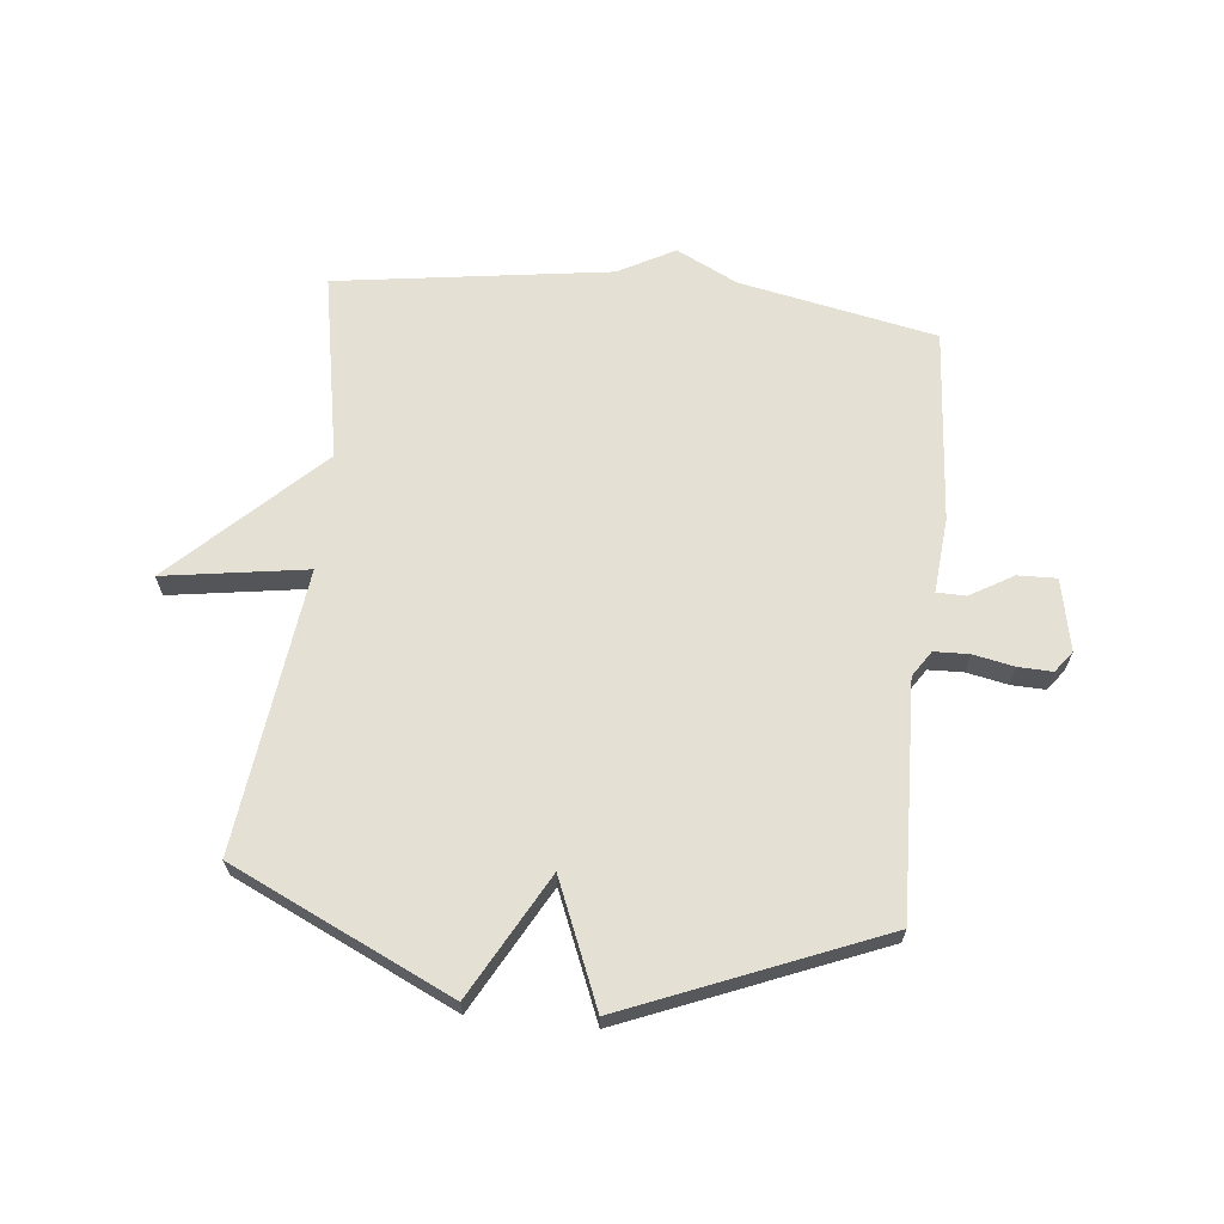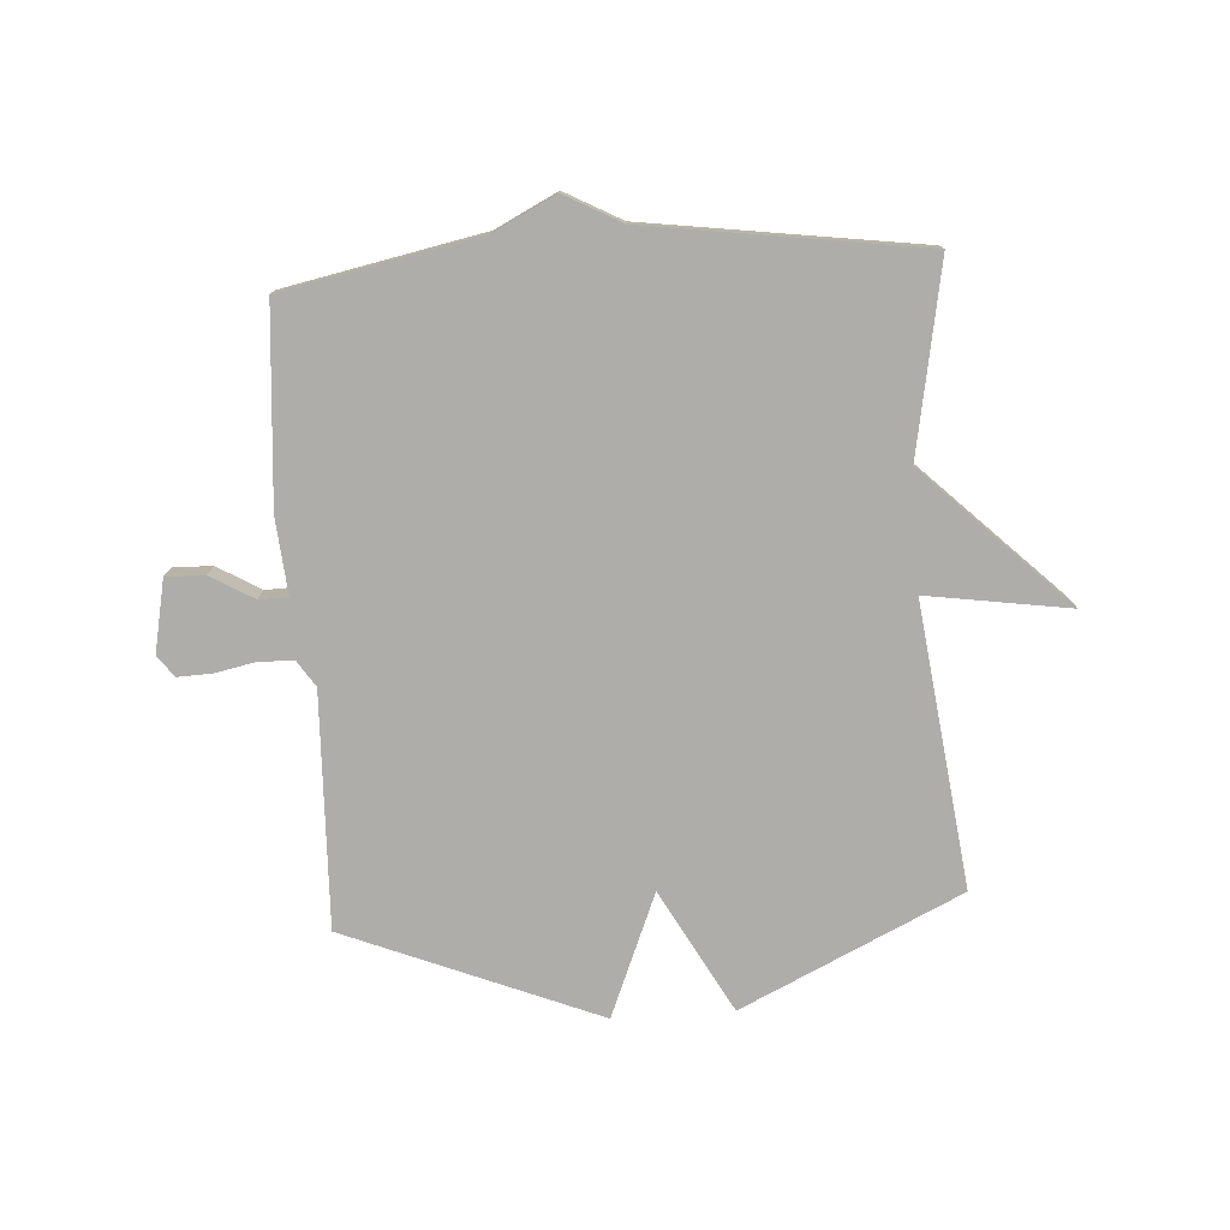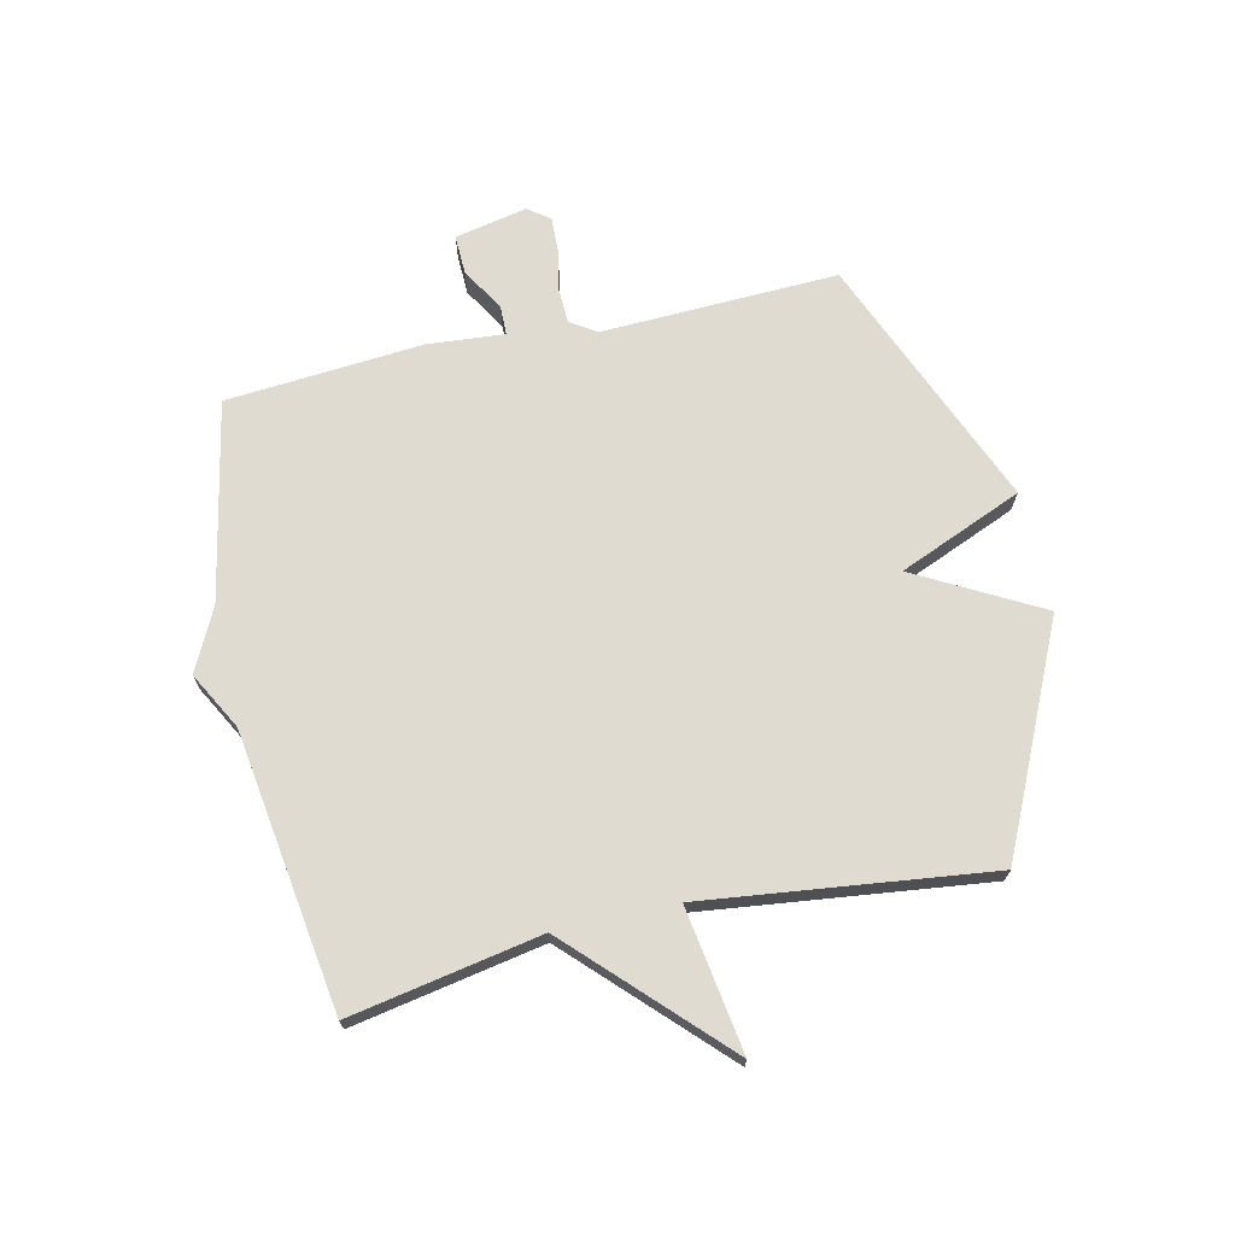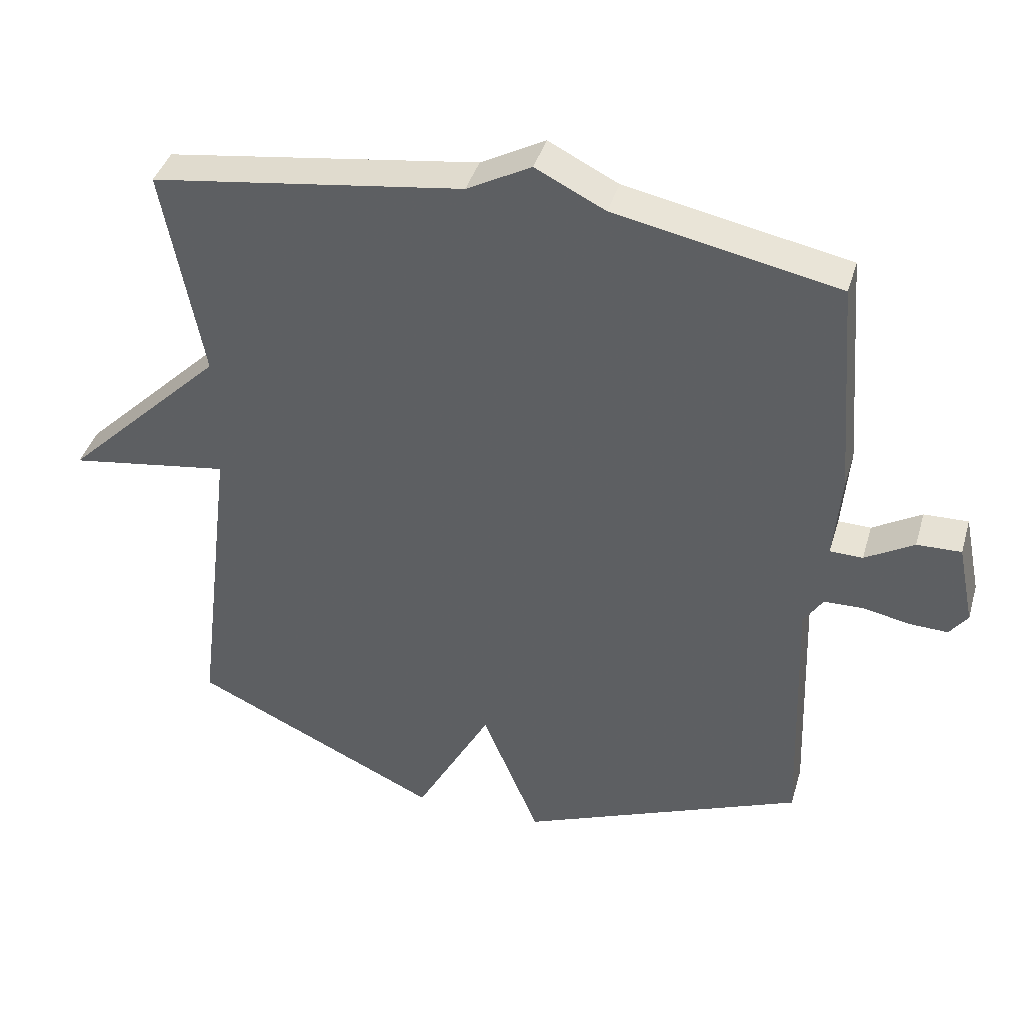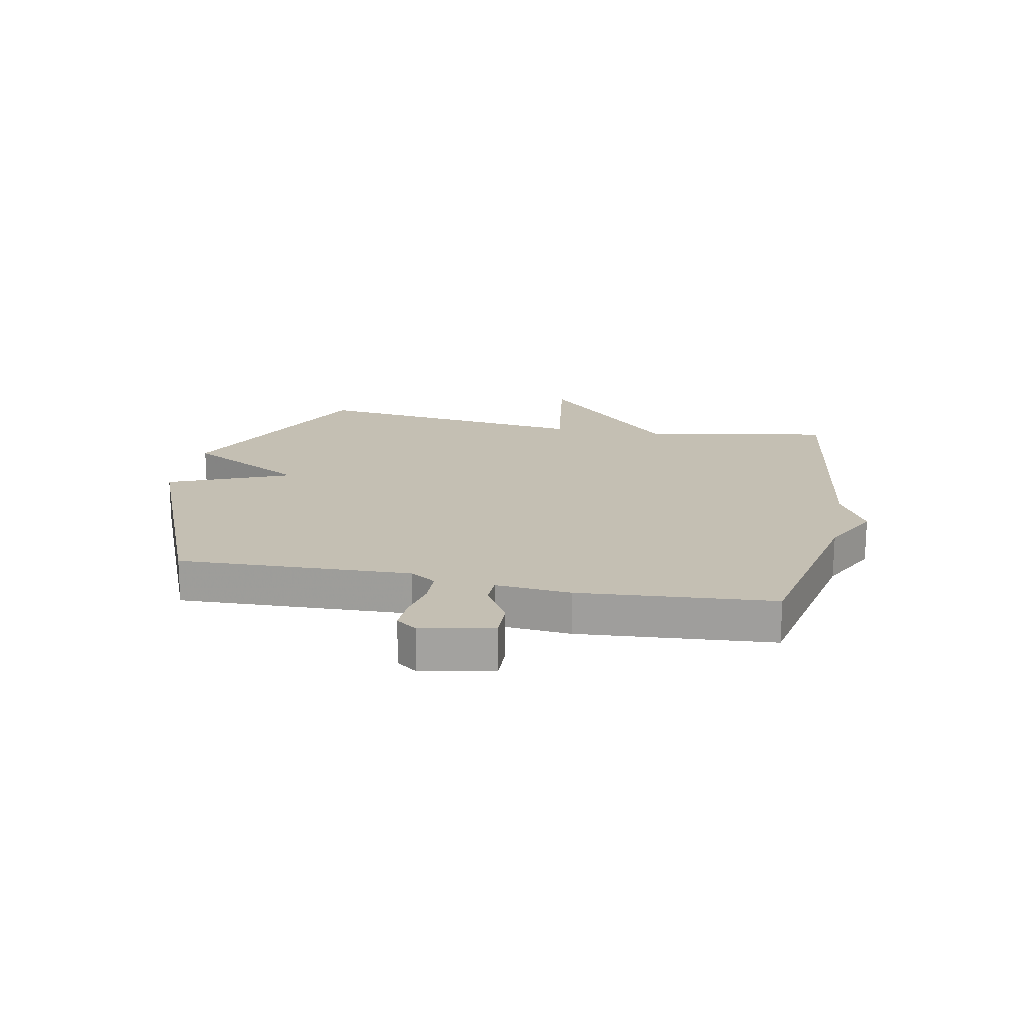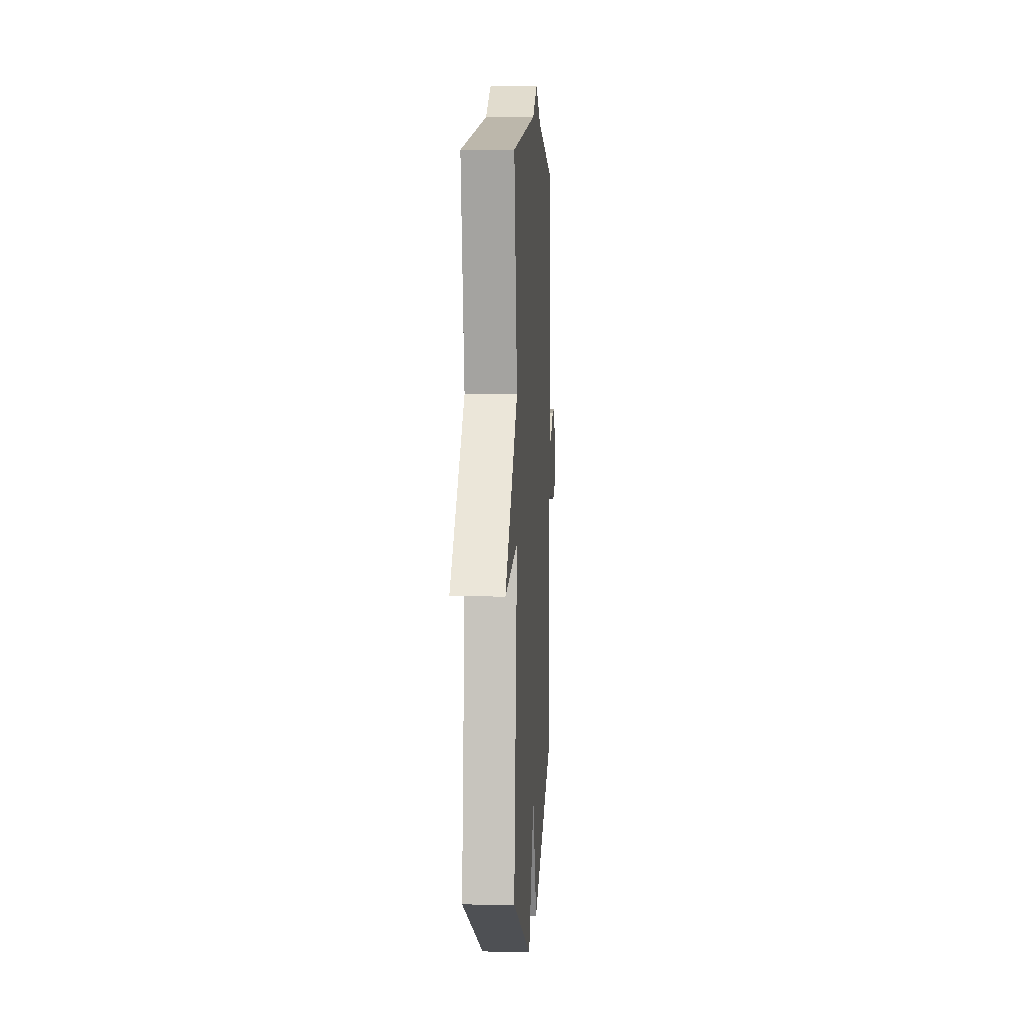
<metadata>
{"format":"obj","ext":"obj","renderer":"f3d","projection":"perspective","resolution":1024,"background":"white","views":[{"elev":65.3,"azim":-174.0,"up":"+Y"},{"elev":-77.1,"azim":3.8,"up":"+Y"},{"elev":70.2,"azim":77.2,"up":"+Y"},{"elev":40.4,"azim":-164.0,"up":"+Z"},{"elev":17.7,"azim":-78.8,"up":"+Y"},{"elev":6.2,"azim":93.5,"up":"+Z"}]}
</metadata>
<code>
v -0.5 0.07 0.5
v -0.166 0.07 0.567
v -0.062 0.07 0.619
v 0.034 0.07 0.567
v 0.5 0.07 0.5
v 0.441 0.07 0.18
v 0.683 0.07 -0.057
v 0.441 0.07 -0.02
v 0.5 0.07 -0.5
v 0.127 0.07 -0.675
v 0.013 0.07 -0.467
v -0.073 0.07 -0.675
v -0.5 0.07 -0.5
v -0.486 0.07 -0.103
v -0.515 0.07 -0.059
v -0.574 0.07 -0.057
v -0.643 0.07 -0.071
v -0.701 0.07 -0.073
v -0.728 0.07 -0.037
v -0.703 0.07 0.085
v -0.637 0.07 0.083
v -0.564 0.07 0.04
v -0.515 0.07 0.041
v -0.526 0.07 0.169
v -0.5 0 0.5
v -0.166 0 0.567
v -0.062 0 0.619
v 0.034 0 0.567
v 0.5 0 0.5
v 0.441 0 0.18
v 0.683 0 -0.057
v 0.441 0 -0.02
v 0.5 0 -0.5
v 0.127 0 -0.675
v 0.013 0 -0.467
v -0.073 0 -0.675
v -0.5 0 -0.5
v -0.486 0 -0.103
v -0.515 0 -0.059
v -0.574 0 -0.057
v -0.643 0 -0.071
v -0.701 0 -0.073
v -0.728 0 -0.037
v -0.703 0 0.085
v -0.637 0 0.083
v -0.564 0 0.04
v -0.515 0 0.041
v -0.526 0 0.169
f 23 24 1 2
f 20 21 22
f 19 20 22
f 18 19 22
f 17 18 22
f 16 17 22
f 15 16 22 23
f 2 3 4
f 23 2 4
f 15 23 4
f 14 15 4
f 13 14 4
f 12 13 4
f 11 12 4
f 10 11 4
f 9 10 4
f 8 9 4
f 6 7 8 4
f 4 5 6
f 26 25 48 47
f 46 45 44
f 46 44 43
f 46 43 42
f 46 42 41
f 46 41 40
f 47 46 40 39
f 28 27 26
f 28 26 47
f 28 47 39
f 28 39 38
f 28 38 37
f 28 37 36
f 28 36 35
f 28 35 34
f 28 34 33
f 28 33 32
f 28 32 31 30
f 30 29 28
f 1 25 26 2
f 2 26 27 3
f 3 27 28 4
f 4 28 29 5
f 5 29 30 6
f 6 30 31 7
f 7 31 32 8
f 8 32 33 9
f 9 33 34 10
f 10 34 35 11
f 11 35 36 12
f 12 36 37 13
f 13 37 38 14
f 14 38 39 15
f 15 39 40 16
f 16 40 41 17
f 17 41 42 18
f 18 42 43 19
f 19 43 44 20
f 20 44 45 21
f 21 45 46 22
f 22 46 47 23
f 23 47 48 24
f 24 48 25 1

</code>
